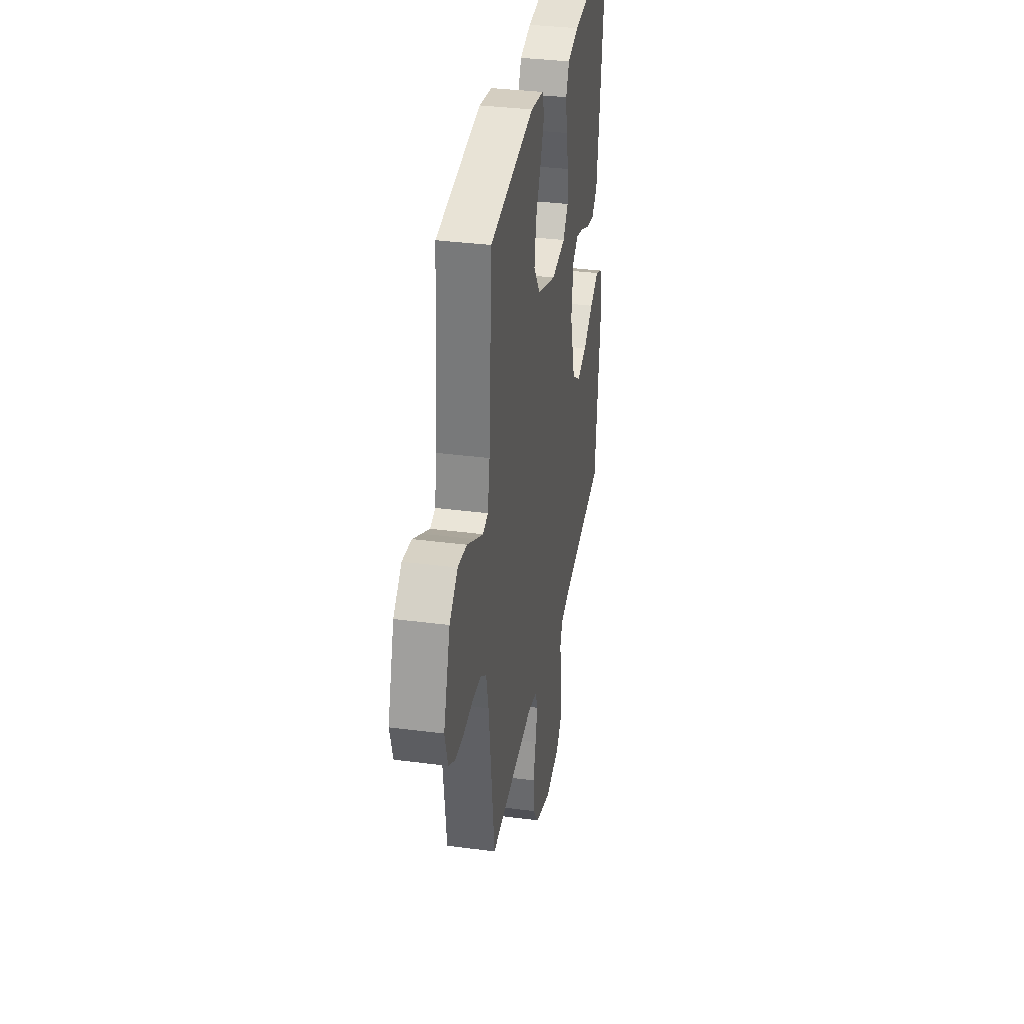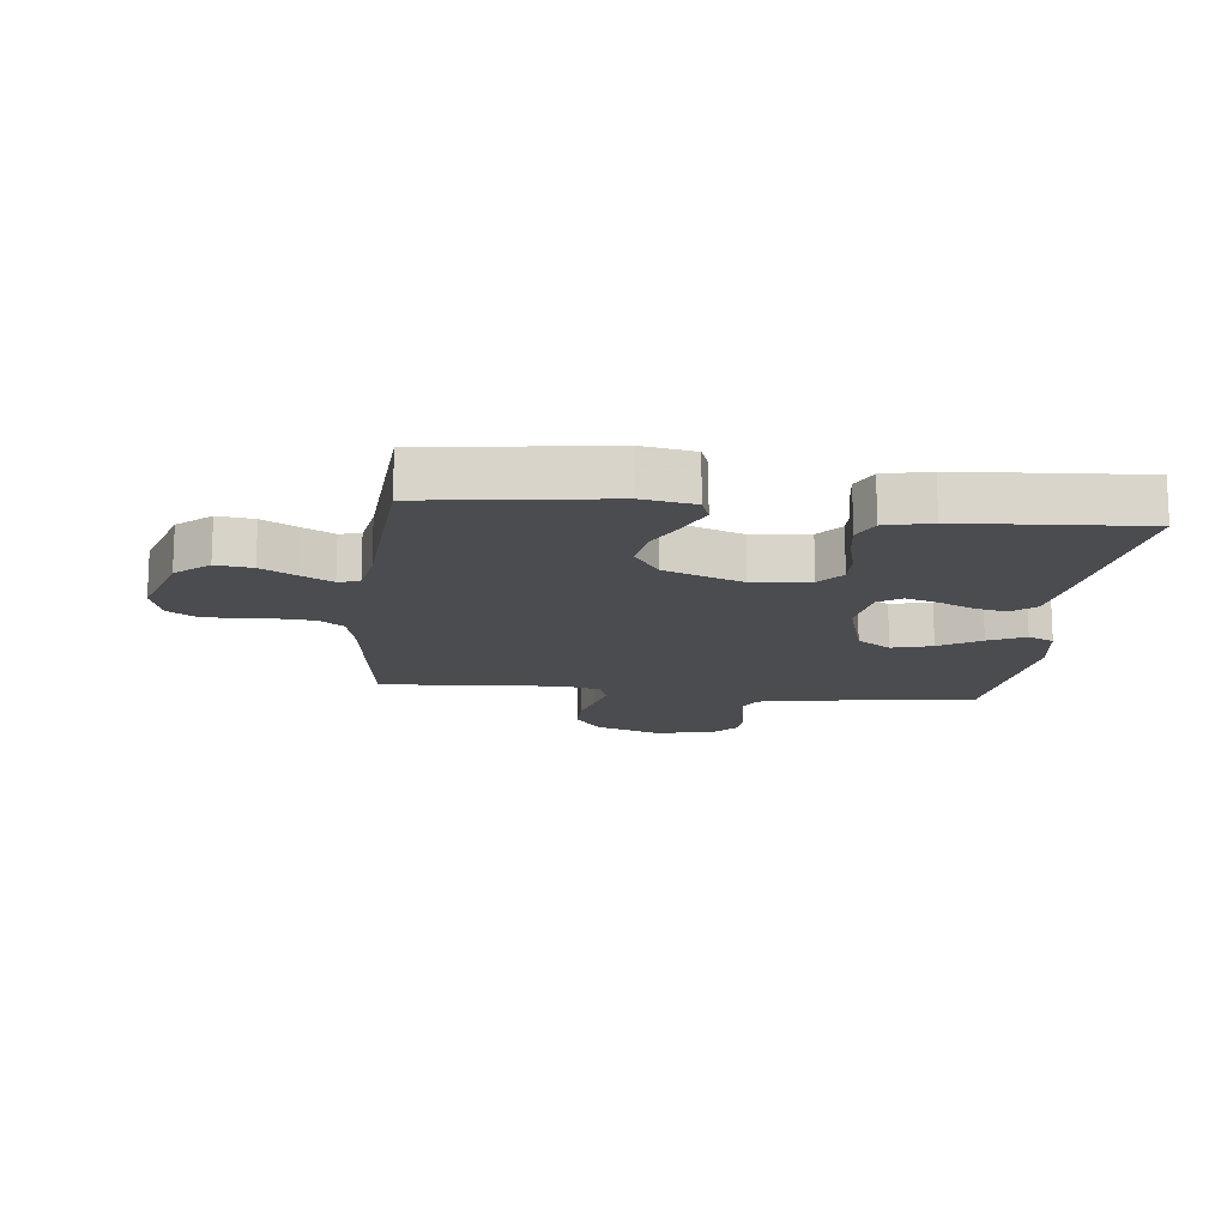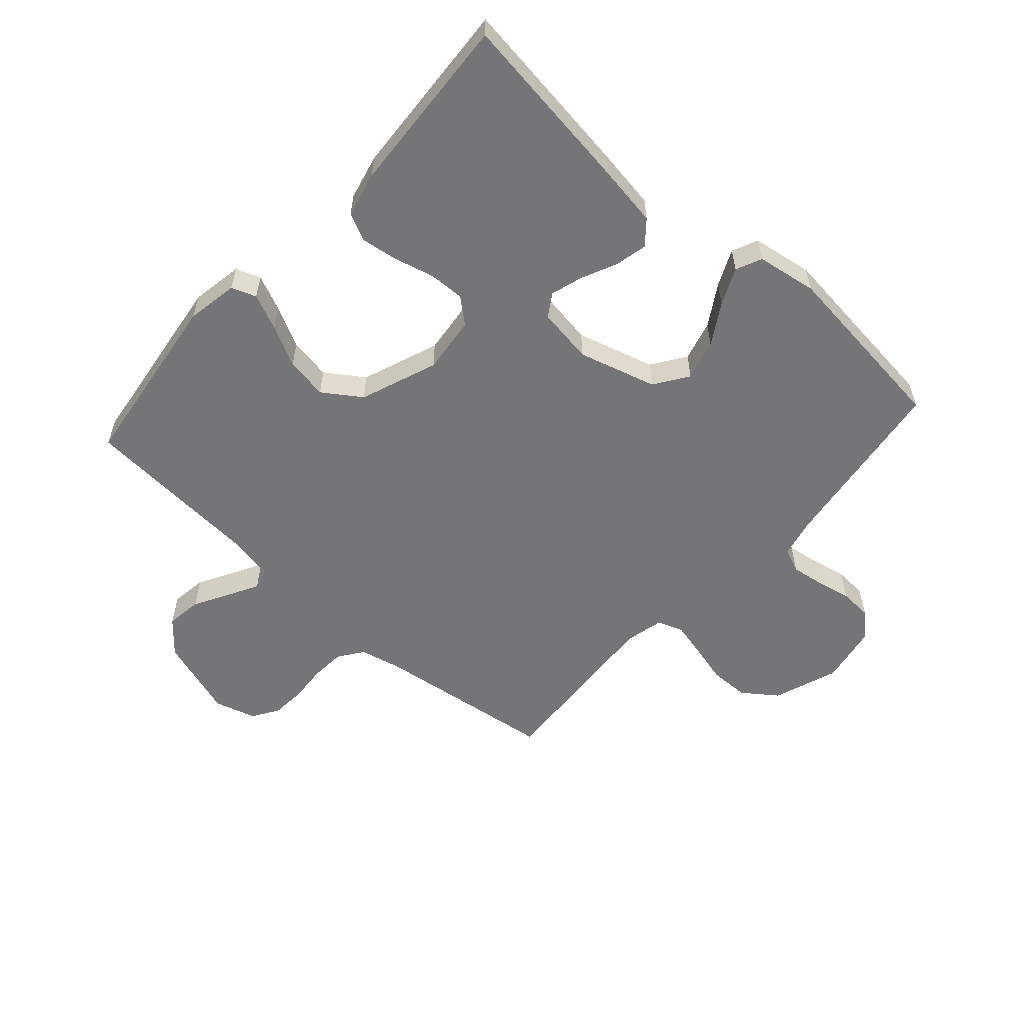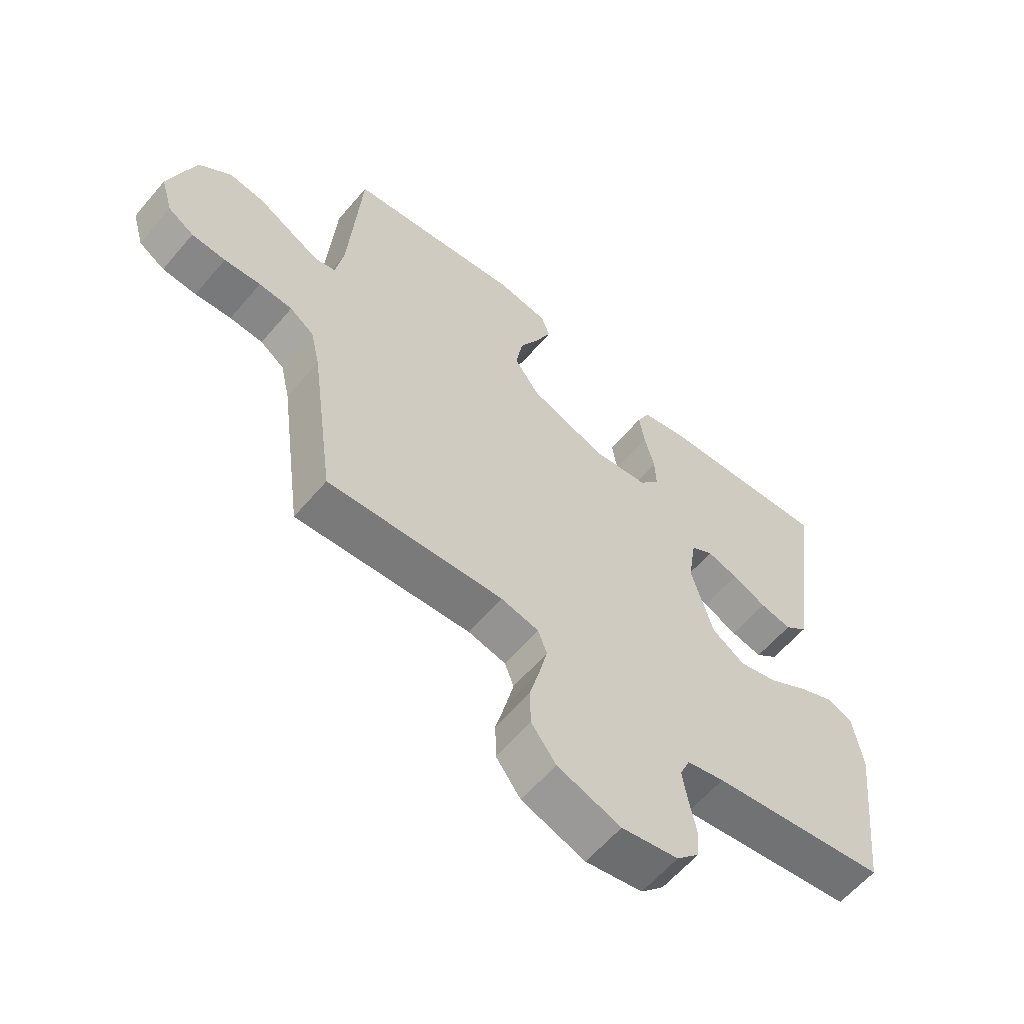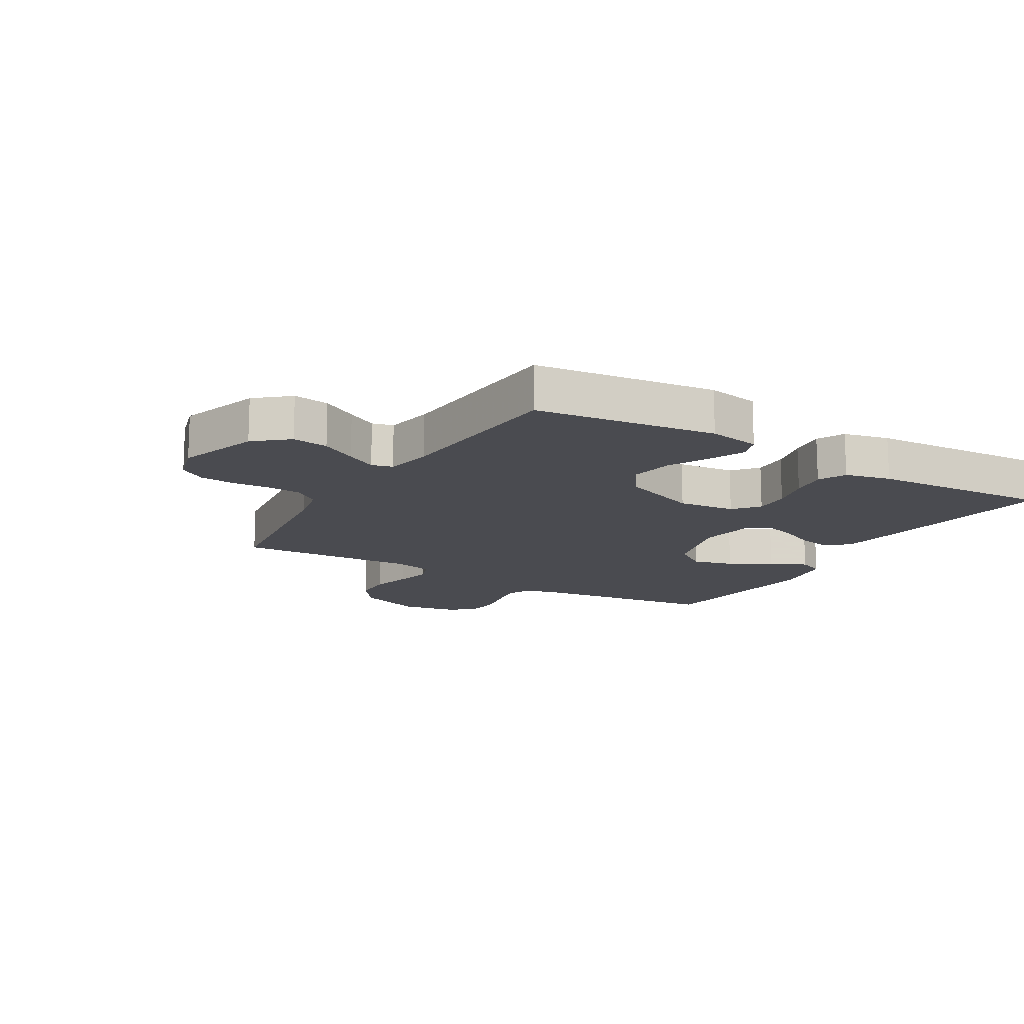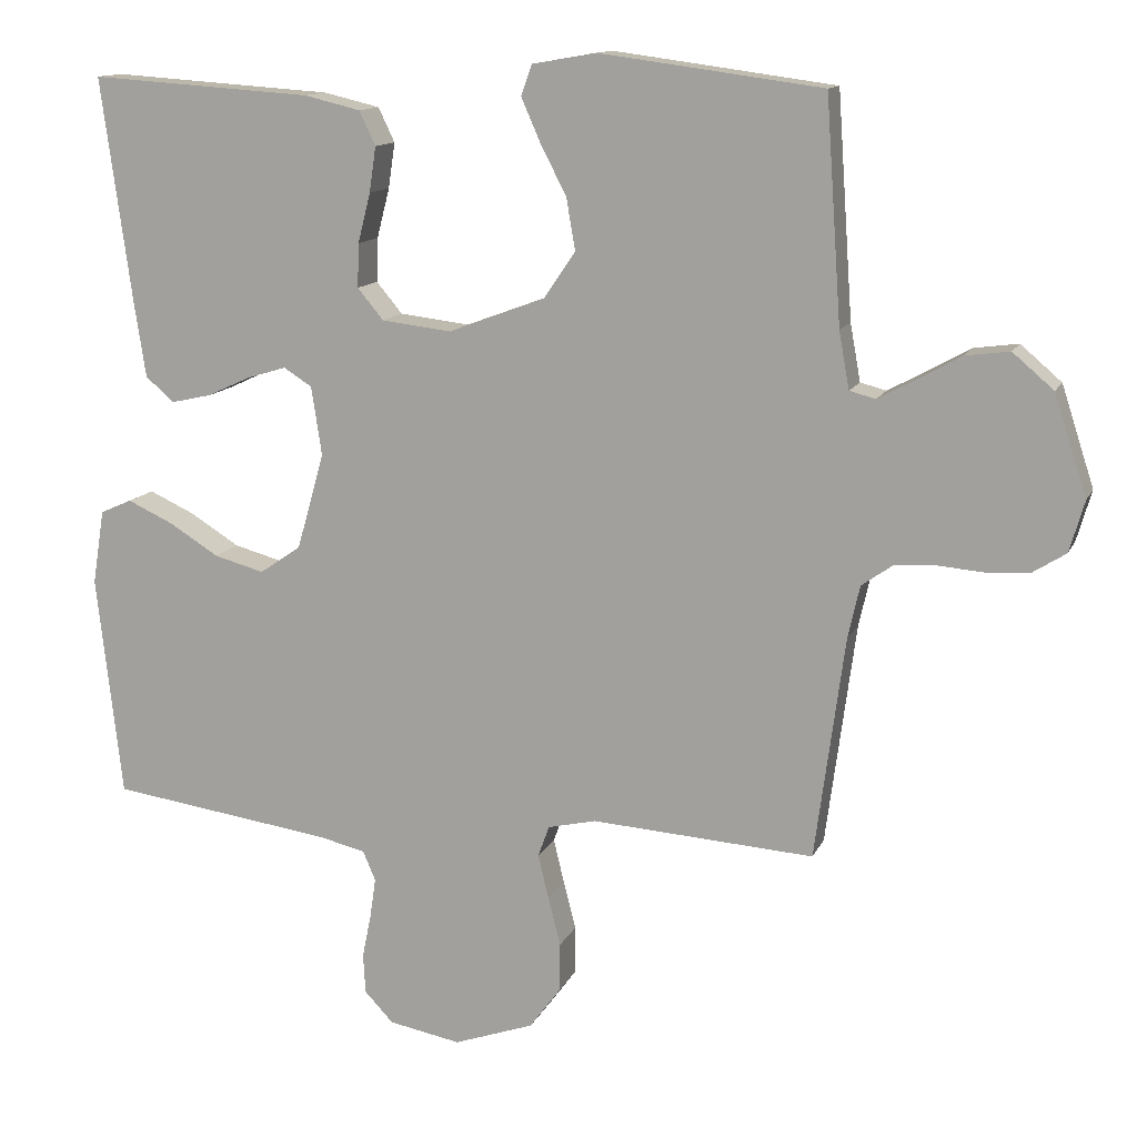
<metadata>
{"format":"obj","ext":"obj","renderer":"f3d","projection":"perspective","resolution":1024,"background":"white","views":[{"elev":34.8,"azim":-80.1,"up":"+Z"},{"elev":-15.0,"azim":-6.3,"up":"+Y"},{"elev":-56.6,"azim":48.1,"up":"+Y"},{"elev":-60.3,"azim":-40.1,"up":"+Z"},{"elev":-14.6,"azim":-31.0,"up":"+Y"},{"elev":12.8,"azim":-162.6,"up":"+Z"}]}
</metadata>
<code>
v -0.5 0.07 0.5
v -0.2 0.07 0.54
v -0.114 0.07 0.525
v -0.099 0.07 0.484
v -0.125 0.07 0.425
v -0.16 0.07 0.357
v -0.172 0.07 0.287
v -0.129 0.07 0.224
v 0 0.07 0.176
v 0.095 0.07 0.187
v 0.13 0.07 0.229
v 0.128 0.07 0.288
v 0.111 0.07 0.355
v 0.102 0.07 0.416
v 0.124 0.07 0.462
v 0.2 0.07 0.48
v 0.5 0.07 0.5
v 0.459 0.07 0.2
v 0.443 0.07 0.095
v 0.404 0.07 0.062
v 0.35 0.07 0.074
v 0.291 0.07 0.101
v 0.238 0.07 0.117
v 0.2 0.07 0.093
v 0.186 0.07 0
v 0.223 0.07 -0.13
v 0.279 0.07 -0.168
v 0.346 0.07 -0.15
v 0.414 0.07 -0.108
v 0.475 0.07 -0.08
v 0.518 0.07 -0.099
v 0.534 0.07 -0.2
v 0.5 0.07 -0.5
v 0.2 0.07 -0.542
v 0.136 0.07 -0.557
v 0.119 0.07 -0.597
v 0.127 0.07 -0.651
v 0.139 0.07 -0.71
v 0.136 0.07 -0.764
v 0.097 0.07 -0.805
v 0 0.07 -0.823
v -0.108 0.07 -0.785
v -0.15 0.07 -0.728
v -0.151 0.07 -0.662
v -0.134 0.07 -0.596
v -0.12 0.07 -0.537
v -0.135 0.07 -0.495
v -0.2 0.07 -0.48
v -0.5 0.07 -0.5
v -0.54 0.07 -0.2
v -0.556 0.07 -0.129
v -0.597 0.07 -0.1
v -0.654 0.07 -0.096
v -0.716 0.07 -0.101
v -0.774 0.07 -0.097
v -0.818 0.07 -0.069
v -0.838 0.07 0
v -0.794 0.07 0.135
v -0.739 0.07 0.182
v -0.679 0.07 0.174
v -0.62 0.07 0.141
v -0.57 0.07 0.114
v -0.535 0.07 0.123
v -0.521 0.07 0.2
v -0.5 0 0.5
v -0.2 0 0.54
v -0.114 0 0.525
v -0.099 0 0.484
v -0.125 0 0.425
v -0.16 0 0.357
v -0.172 0 0.287
v -0.129 0 0.224
v 0 0 0.176
v 0.095 0 0.187
v 0.13 0 0.229
v 0.128 0 0.288
v 0.111 0 0.355
v 0.102 0 0.416
v 0.124 0 0.462
v 0.2 0 0.48
v 0.5 0 0.5
v 0.459 0 0.2
v 0.443 0 0.095
v 0.404 0 0.062
v 0.35 0 0.074
v 0.291 0 0.101
v 0.238 0 0.117
v 0.2 0 0.093
v 0.186 0 0
v 0.223 0 -0.13
v 0.279 0 -0.168
v 0.346 0 -0.15
v 0.414 0 -0.108
v 0.475 0 -0.08
v 0.518 0 -0.099
v 0.534 0 -0.2
v 0.5 0 -0.5
v 0.2 0 -0.542
v 0.136 0 -0.557
v 0.119 0 -0.597
v 0.127 0 -0.651
v 0.139 0 -0.71
v 0.136 0 -0.764
v 0.097 0 -0.805
v 0 0 -0.823
v -0.108 0 -0.785
v -0.15 0 -0.728
v -0.151 0 -0.662
v -0.134 0 -0.596
v -0.12 0 -0.537
v -0.135 0 -0.495
v -0.2 0 -0.48
v -0.5 0 -0.5
v -0.54 0 -0.2
v -0.556 0 -0.129
v -0.597 0 -0.1
v -0.654 0 -0.096
v -0.716 0 -0.101
v -0.774 0 -0.097
v -0.818 0 -0.069
v -0.838 0 0
v -0.794 0 0.135
v -0.739 0 0.182
v -0.679 0 0.174
v -0.62 0 0.141
v -0.57 0 0.114
v -0.535 0 0.123
v -0.521 0 0.2
f 59 60 61
f 58 59 61
f 57 58 61
f 56 57 61
f 55 56 61
f 54 55 61
f 53 54 61
f 52 53 61 62
f 51 52 62 63
f 48 49 50
f 51 63 64
f 50 51 64
f 48 50 64
f 47 48 64
f 43 44 45
f 42 43 45
f 41 42 45
f 40 41 45
f 39 40 45
f 38 39 45
f 37 38 45
f 36 37 45 46
f 35 36 46 47
f 32 33 34
f 31 32 34
f 30 31 34
f 29 30 34
f 28 29 34
f 34 35 47
f 28 34 47
f 27 28 47
f 20 21 22
f 19 20 22
f 18 19 22
f 17 18 22
f 16 17 22
f 15 16 22
f 14 15 22
f 13 14 22
f 12 13 22
f 11 12 22 23
f 10 11 23 24
f 4 5 6
f 3 4 6
f 2 3 6
f 1 2 6
f 64 1 6
f 64 6 7
f 26 27 47 64
f 25 26 64
f 9 10 24 25
f 8 9 25 64
f 7 8 64
f 125 124 123
f 125 123 122
f 125 122 121
f 125 121 120
f 125 120 119
f 125 119 118
f 125 118 117
f 126 125 117 116
f 127 126 116 115
f 114 113 112
f 128 127 115
f 128 115 114
f 128 114 112
f 128 112 111
f 109 108 107
f 109 107 106
f 109 106 105
f 109 105 104
f 109 104 103
f 109 103 102
f 109 102 101
f 110 109 101 100
f 111 110 100 99
f 98 97 96
f 98 96 95
f 98 95 94
f 98 94 93
f 98 93 92
f 111 99 98
f 111 98 92
f 111 92 91
f 86 85 84
f 86 84 83
f 86 83 82
f 86 82 81
f 86 81 80
f 86 80 79
f 86 79 78
f 86 78 77
f 86 77 76
f 87 86 76 75
f 88 87 75 74
f 70 69 68
f 70 68 67
f 70 67 66
f 70 66 65
f 70 65 128
f 71 70 128
f 128 111 91 90
f 128 90 89
f 89 88 74 73
f 128 89 73 72
f 128 72 71
f 1 65 66 2
f 2 66 67 3
f 3 67 68 4
f 4 68 69 5
f 5 69 70 6
f 6 70 71 7
f 7 71 72 8
f 8 72 73 9
f 9 73 74 10
f 10 74 75 11
f 11 75 76 12
f 12 76 77 13
f 13 77 78 14
f 14 78 79 15
f 15 79 80 16
f 16 80 81 17
f 17 81 82 18
f 18 82 83 19
f 19 83 84 20
f 20 84 85 21
f 21 85 86 22
f 22 86 87 23
f 23 87 88 24
f 24 88 89 25
f 25 89 90 26
f 26 90 91 27
f 27 91 92 28
f 28 92 93 29
f 29 93 94 30
f 30 94 95 31
f 31 95 96 32
f 32 96 97 33
f 33 97 98 34
f 34 98 99 35
f 35 99 100 36
f 36 100 101 37
f 37 101 102 38
f 38 102 103 39
f 39 103 104 40
f 40 104 105 41
f 41 105 106 42
f 42 106 107 43
f 43 107 108 44
f 44 108 109 45
f 45 109 110 46
f 46 110 111 47
f 47 111 112 48
f 48 112 113 49
f 49 113 114 50
f 50 114 115 51
f 51 115 116 52
f 52 116 117 53
f 53 117 118 54
f 54 118 119 55
f 55 119 120 56
f 56 120 121 57
f 57 121 122 58
f 58 122 123 59
f 59 123 124 60
f 60 124 125 61
f 61 125 126 62
f 62 126 127 63
f 63 127 128 64
f 64 128 65 1

</code>
